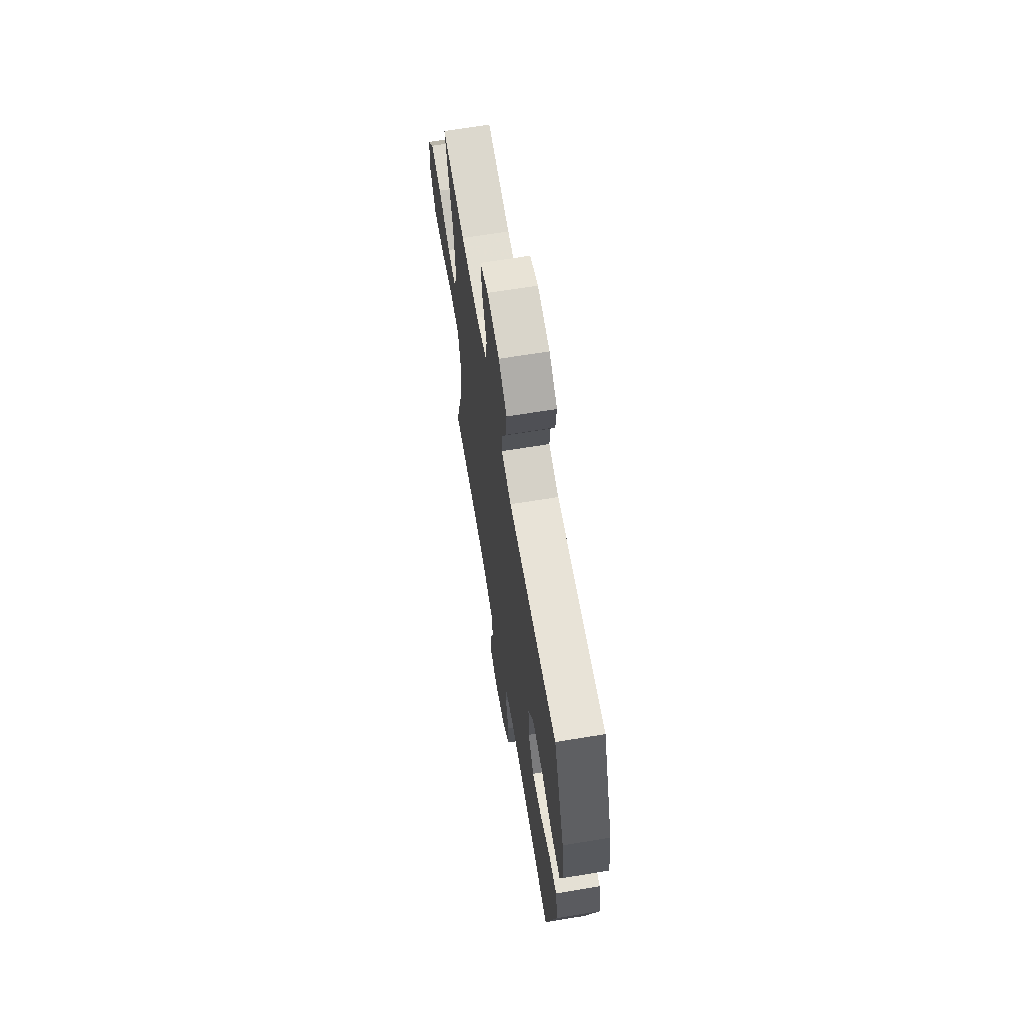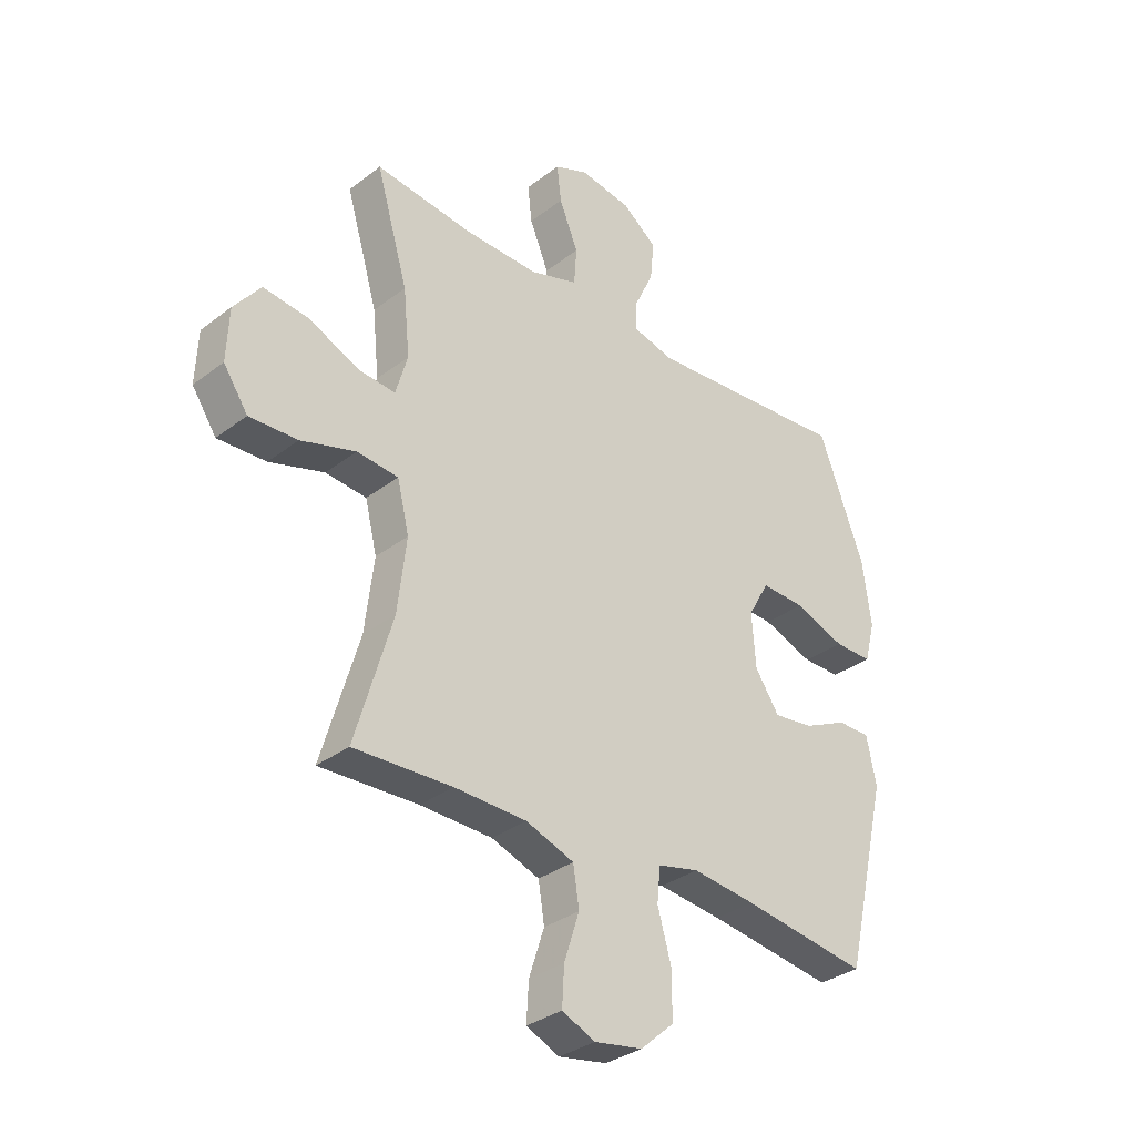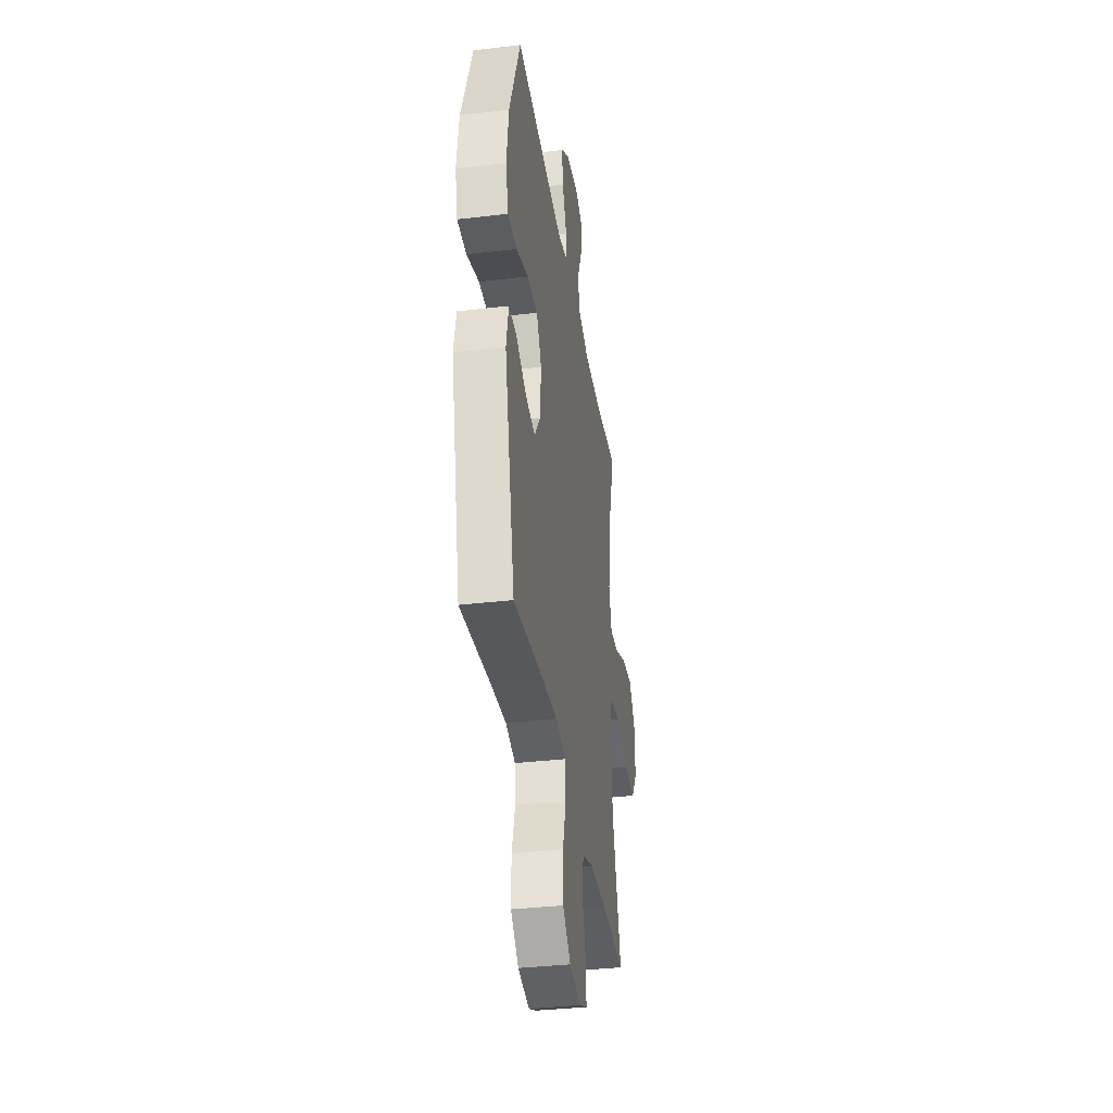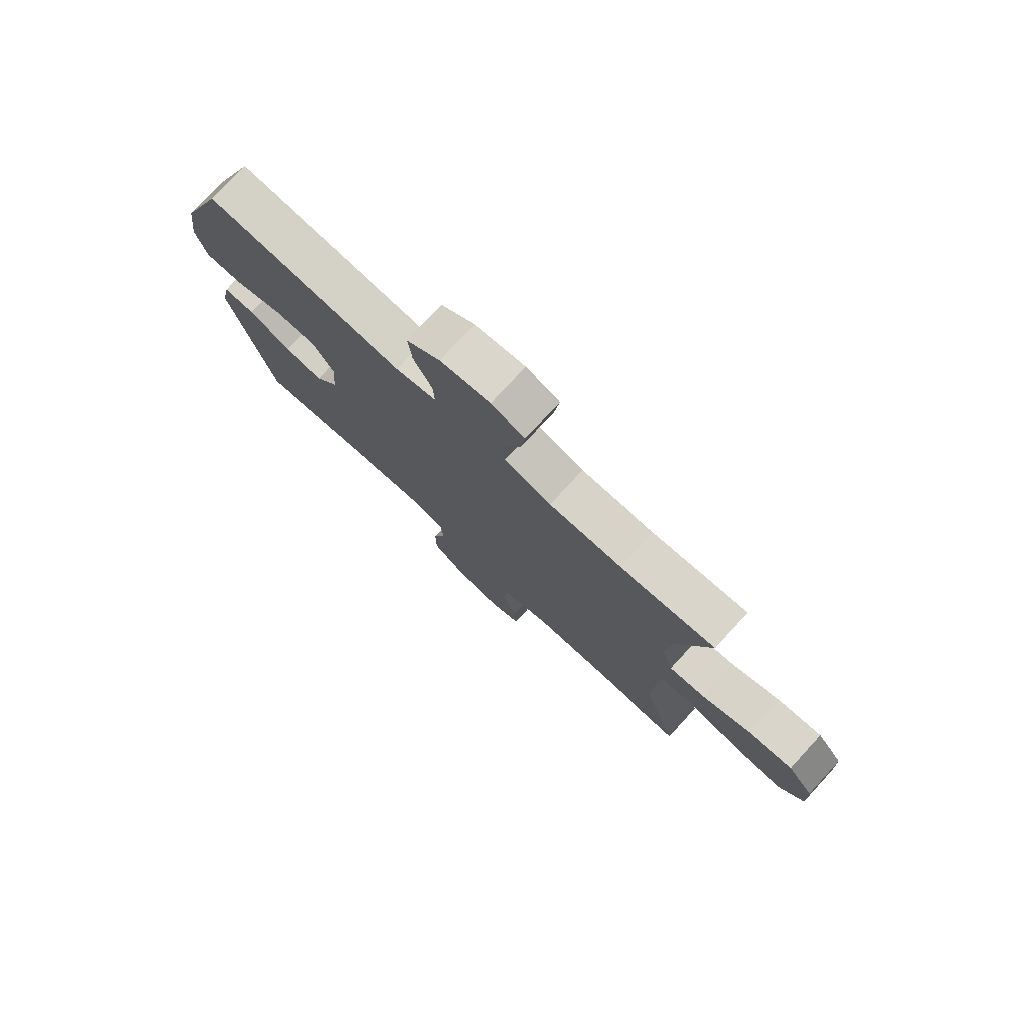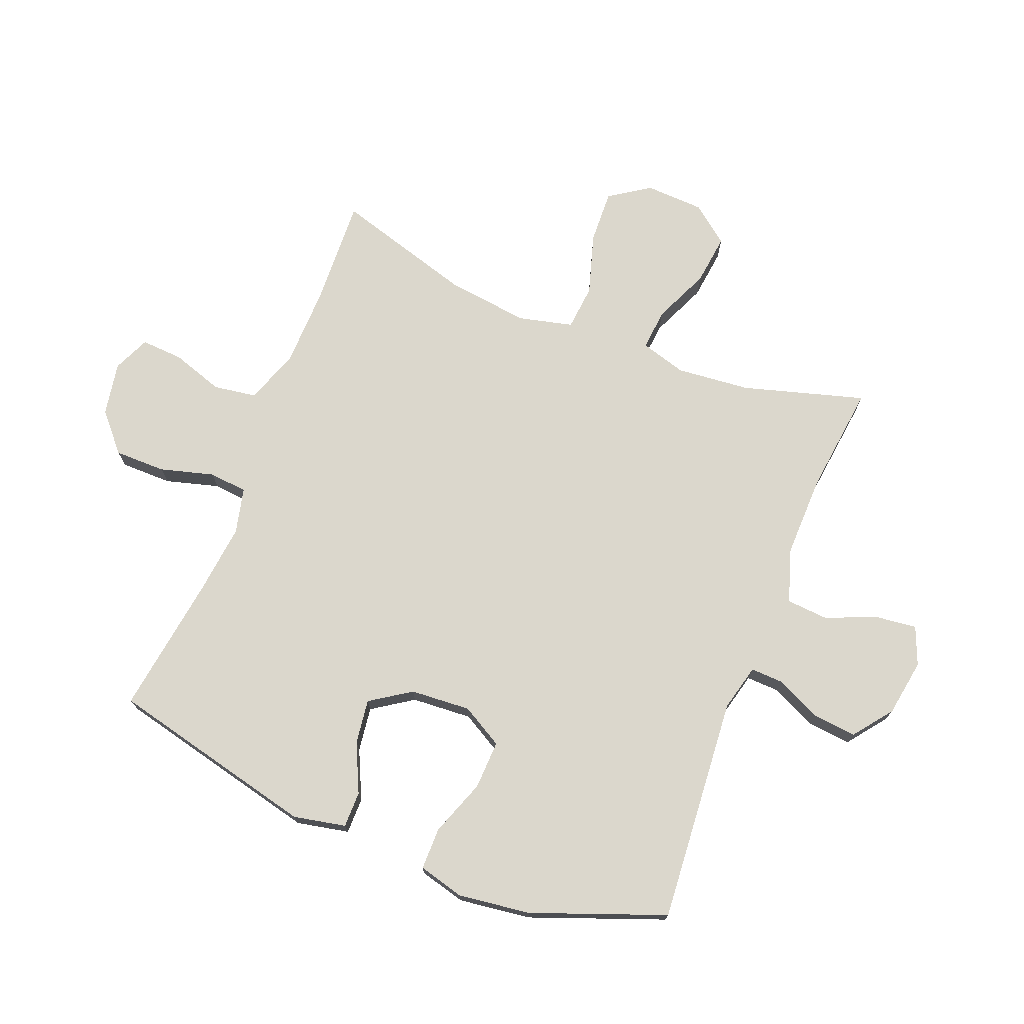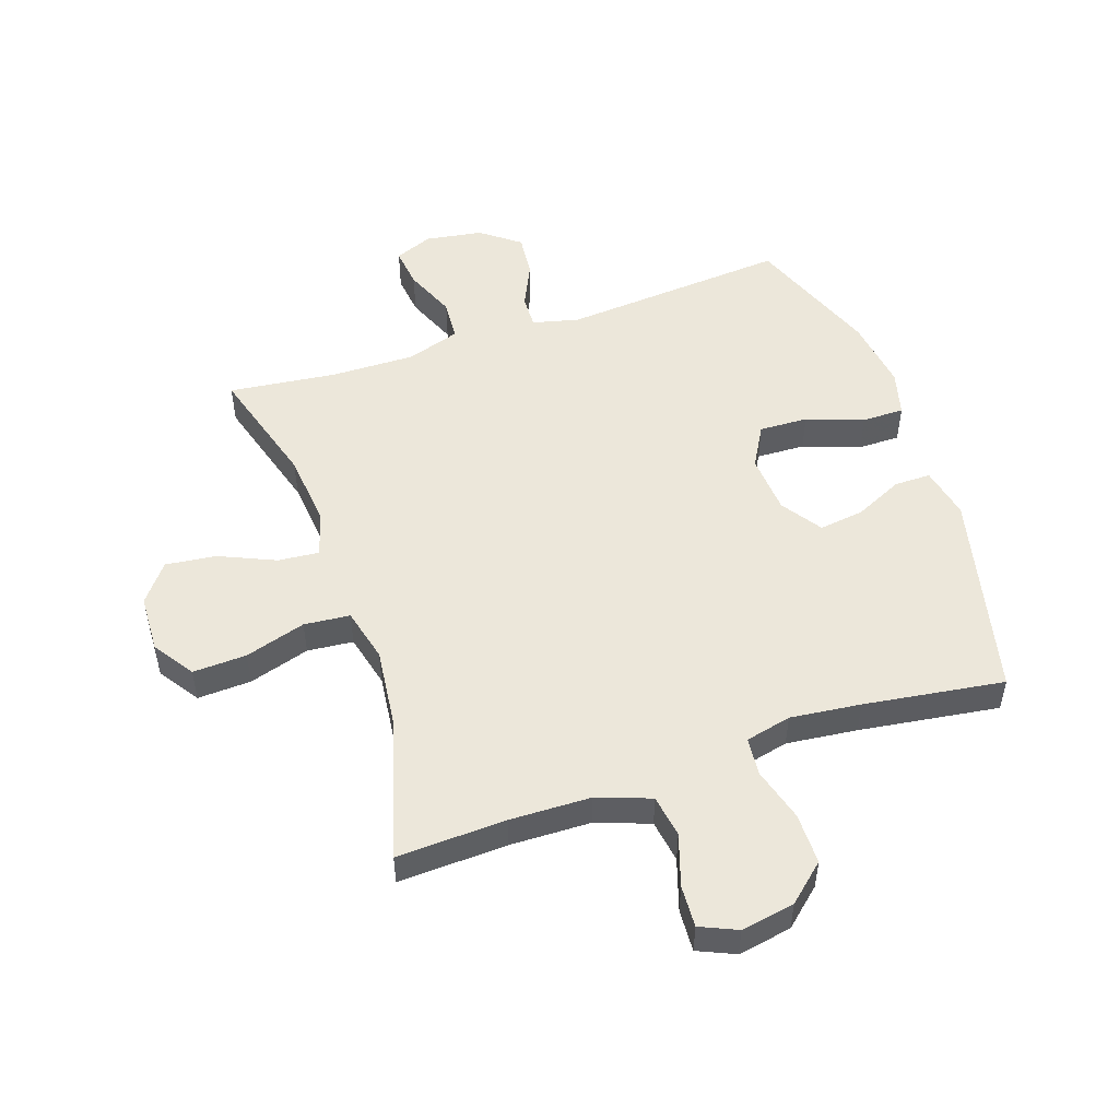
<metadata>
{"format":"obj","ext":"obj","renderer":"f3d","projection":"perspective","resolution":1024,"background":"white","views":[{"elev":66.1,"azim":-99.4,"up":"+Z"},{"elev":-33.1,"azim":136.3,"up":"+Z"},{"elev":-36.2,"azim":-81.2,"up":"+Z"},{"elev":77.4,"azim":42.6,"up":"+Z"},{"elev":73.3,"azim":-68.3,"up":"+Y"},{"elev":50.9,"azim":161.2,"up":"+Y"}]}
</metadata>
<code>
v -0.5 0.07 -0.5
v -0.581 0.07 -0.155
v -0.563 0.07 -0.068
v -0.503 0.07 -0.068
v -0.422 0.07 -0.106
v -0.348 0.07 -0.116
v -0.303 0.07 -0.049
v -0.296 0.07 0.051
v -0.335 0.07 0.12
v -0.416 0.07 0.117
v -0.51 0.07 0.083
v -0.58 0.07 0.083
v -0.6 0.07 0.159
v -0.584 0.07 0.279
v -0.5 0.07 0.5
v -0.124 0.07 0.469
v -0.047 0.07 0.488
v -0.049 0.07 0.543
v -0.084 0.07 0.618
v -0.091 0.07 0.69
v -0.027 0.07 0.739
v 0.068 0.07 0.754
v 0.131 0.07 0.728
v 0.123 0.07 0.66
v 0.088 0.07 0.575
v 0.093 0.07 0.506
v 0.182 0.07 0.477
v 0.32 0.07 0.479
v 0.5 0.07 0.5
v 0.441 0.07 0.298
v 0.429 0.07 0.176
v 0.451 0.07 0.1
v 0.519 0.07 0.106
v 0.612 0.07 0.147
v 0.696 0.07 0.157
v 0.745 0.07 0.094
v 0.749 0.07 -0.003
v 0.704 0.07 -0.07
v 0.615 0.07 -0.066
v 0.514 0.07 -0.035
v 0.438 0.07 -0.042
v 0.416 0.07 -0.132
v 0.432 0.07 -0.268
v 0.5 0.07 -0.5
v 0.319 0.07 -0.492
v 0.186 0.07 -0.495
v 0.097 0.07 -0.527
v 0.086 0.07 -0.598
v 0.114 0.07 -0.684
v 0.118 0.07 -0.754
v 0.057 0.07 -0.781
v -0.032 0.07 -0.765
v -0.094 0.07 -0.71
v -0.094 0.07 -0.625
v -0.069 0.07 -0.536
v -0.075 0.07 -0.472
v -0.151 0.07 -0.454
v -0.268 0.07 -0.467
v -0.5 0 -0.5
v -0.581 0 -0.155
v -0.563 0 -0.068
v -0.503 0 -0.068
v -0.422 0 -0.106
v -0.348 0 -0.116
v -0.303 0 -0.049
v -0.296 0 0.051
v -0.335 0 0.12
v -0.416 0 0.117
v -0.51 0 0.083
v -0.58 0 0.083
v -0.6 0 0.159
v -0.584 0 0.279
v -0.5 0 0.5
v -0.124 0 0.469
v -0.047 0 0.488
v -0.049 0 0.543
v -0.084 0 0.618
v -0.091 0 0.69
v -0.027 0 0.739
v 0.068 0 0.754
v 0.131 0 0.728
v 0.123 0 0.66
v 0.088 0 0.575
v 0.093 0 0.506
v 0.182 0 0.477
v 0.32 0 0.479
v 0.5 0 0.5
v 0.441 0 0.298
v 0.429 0 0.176
v 0.451 0 0.1
v 0.519 0 0.106
v 0.612 0 0.147
v 0.696 0 0.157
v 0.745 0 0.094
v 0.749 0 -0.003
v 0.704 0 -0.07
v 0.615 0 -0.066
v 0.514 0 -0.035
v 0.438 0 -0.042
v 0.416 0 -0.132
v 0.432 0 -0.268
v 0.5 0 -0.5
v 0.319 0 -0.492
v 0.186 0 -0.495
v 0.097 0 -0.527
v 0.086 0 -0.598
v 0.114 0 -0.684
v 0.118 0 -0.754
v 0.057 0 -0.781
v -0.032 0 -0.765
v -0.094 0 -0.71
v -0.094 0 -0.625
v -0.069 0 -0.536
v -0.075 0 -0.472
v -0.151 0 -0.454
v -0.268 0 -0.467
f 52 53 54 55
f 52 55 56
f 51 52 56
f 48 49 50 51
f 47 48 51 56
f 46 47 56
f 45 46 56 57
f 43 44 45 57
f 37 38 39 40
f 37 40 41
f 36 37 41
f 33 34 35 36
f 32 33 36 41
f 31 32 41 42
f 28 29 30
f 27 28 30 31
f 26 27 31 42
f 22 23 24 25
f 22 25 26
f 21 22 26
f 18 19 20 21
f 17 18 21 26
f 16 17 26 42
f 10 11 12 13
f 9 10 13 14
f 2 3 4 5
f 58 1 2 5
f 58 5 6
f 57 58 6 7
f 43 57 7 8
f 42 43 8 9
f 15 16 42
f 9 14 15 42
f 113 112 111 110
f 114 113 110
f 114 110 109
f 109 108 107 106
f 114 109 106 105
f 114 105 104
f 115 114 104 103
f 115 103 102 101
f 98 97 96 95
f 99 98 95
f 99 95 94
f 94 93 92 91
f 99 94 91 90
f 100 99 90 89
f 88 87 86
f 89 88 86 85
f 100 89 85 84
f 83 82 81 80
f 84 83 80
f 84 80 79
f 79 78 77 76
f 84 79 76 75
f 100 84 75 74
f 71 70 69 68
f 72 71 68 67
f 63 62 61 60
f 63 60 59 116
f 64 63 116
f 65 64 116 115
f 66 65 115 101
f 67 66 101 100
f 100 74 73
f 100 73 72 67
f 1 59 60 2
f 2 60 61 3
f 3 61 62 4
f 4 62 63 5
f 5 63 64 6
f 6 64 65 7
f 7 65 66 8
f 8 66 67 9
f 9 67 68 10
f 10 68 69 11
f 11 69 70 12
f 12 70 71 13
f 13 71 72 14
f 14 72 73 15
f 15 73 74 16
f 16 74 75 17
f 17 75 76 18
f 18 76 77 19
f 19 77 78 20
f 20 78 79 21
f 21 79 80 22
f 22 80 81 23
f 23 81 82 24
f 24 82 83 25
f 25 83 84 26
f 26 84 85 27
f 27 85 86 28
f 28 86 87 29
f 29 87 88 30
f 30 88 89 31
f 31 89 90 32
f 32 90 91 33
f 33 91 92 34
f 34 92 93 35
f 35 93 94 36
f 36 94 95 37
f 37 95 96 38
f 38 96 97 39
f 39 97 98 40
f 40 98 99 41
f 41 99 100 42
f 42 100 101 43
f 43 101 102 44
f 44 102 103 45
f 45 103 104 46
f 46 104 105 47
f 47 105 106 48
f 48 106 107 49
f 49 107 108 50
f 50 108 109 51
f 51 109 110 52
f 52 110 111 53
f 53 111 112 54
f 54 112 113 55
f 55 113 114 56
f 56 114 115 57
f 57 115 116 58
f 58 116 59 1

</code>
